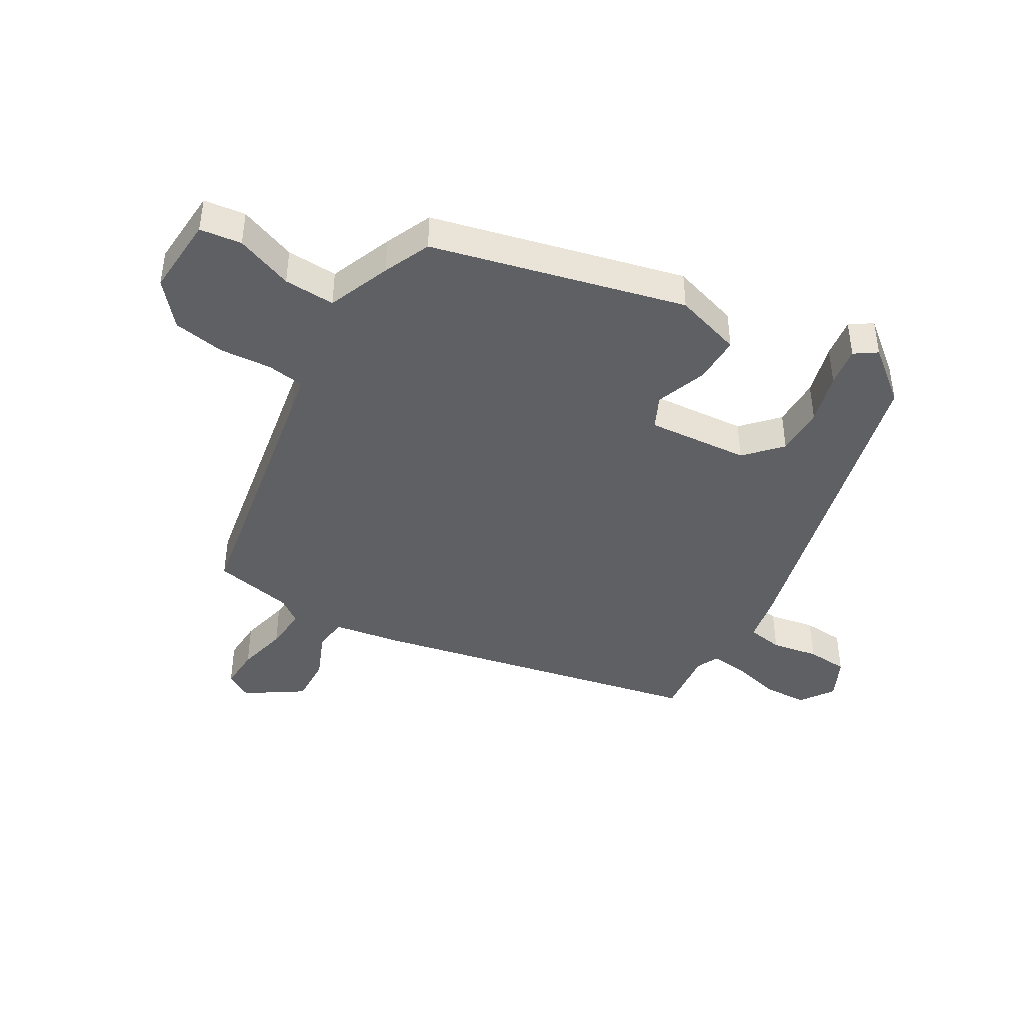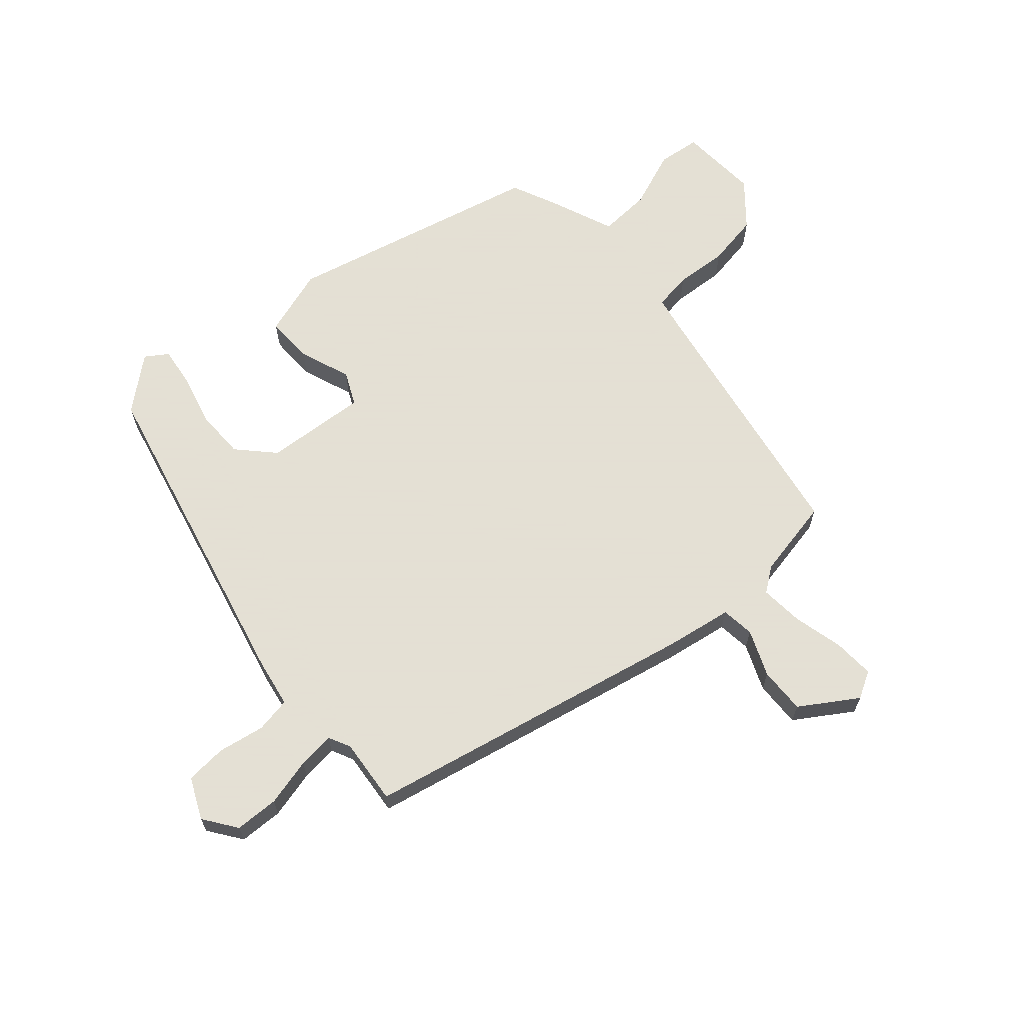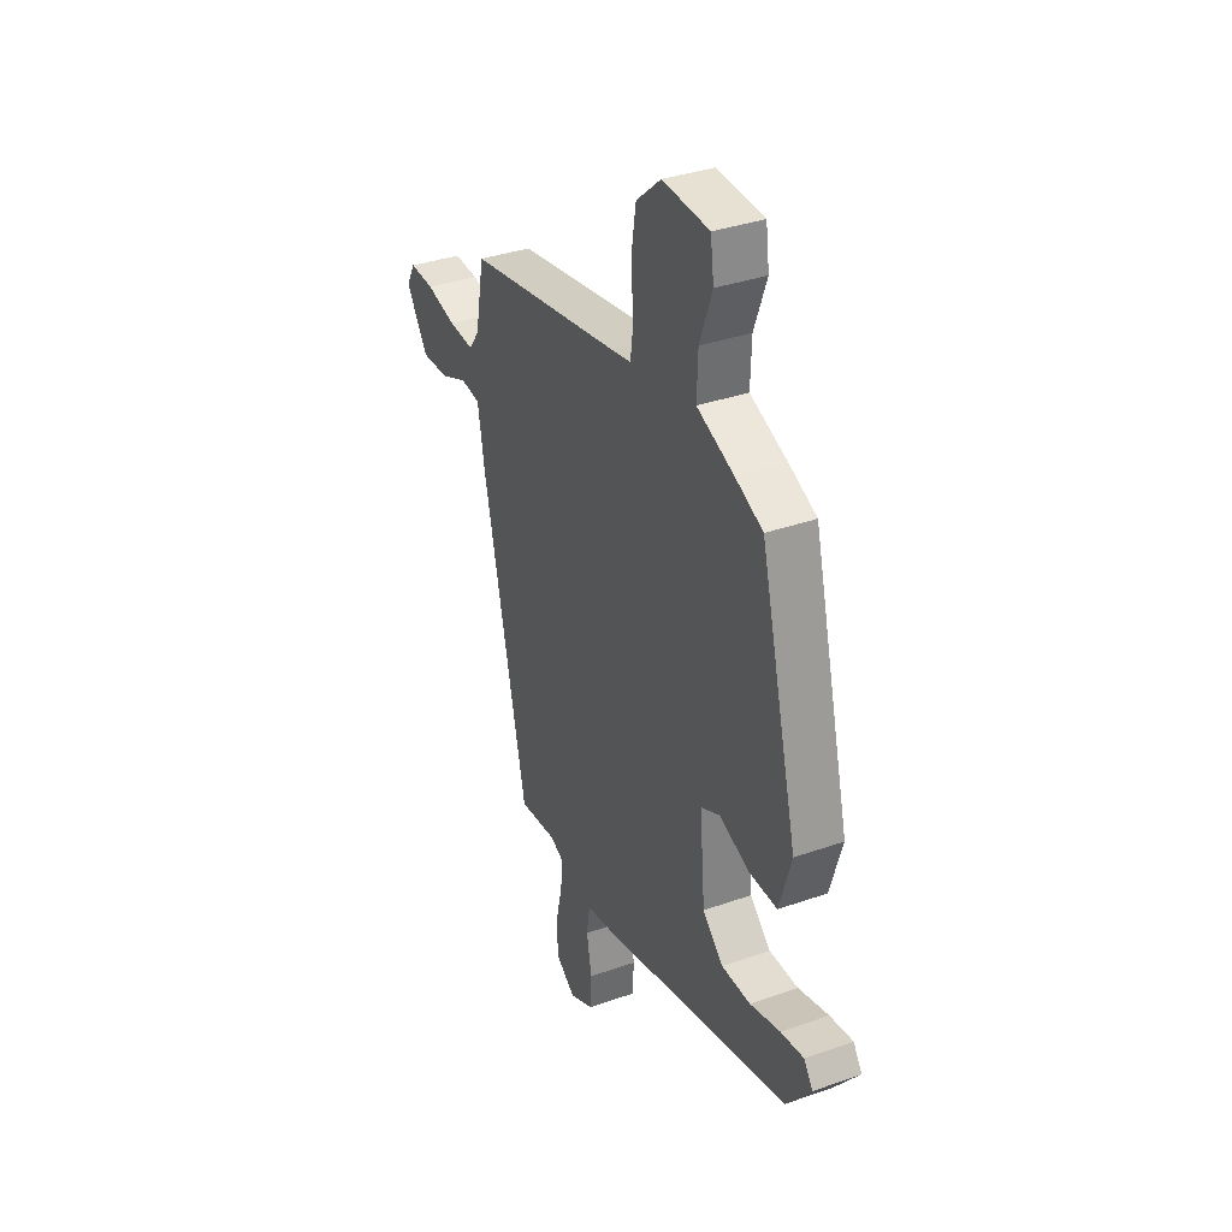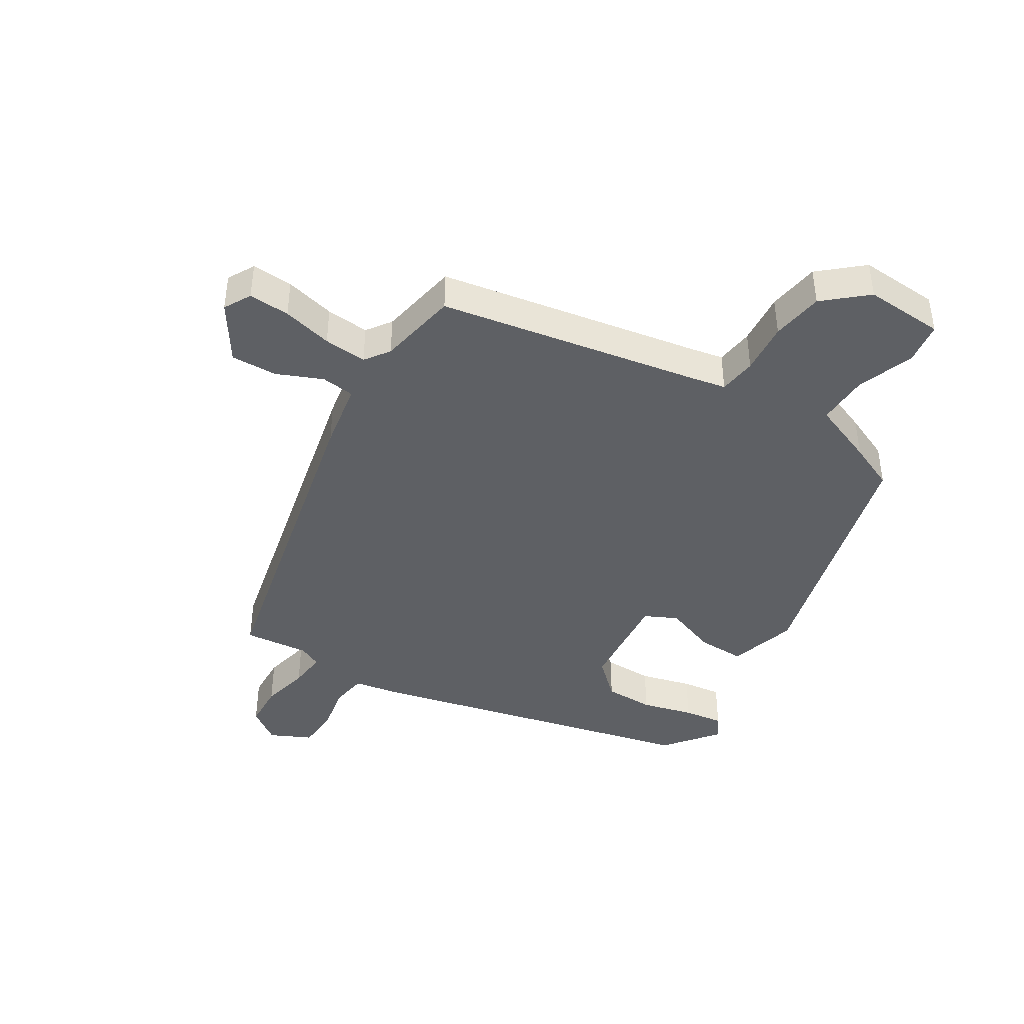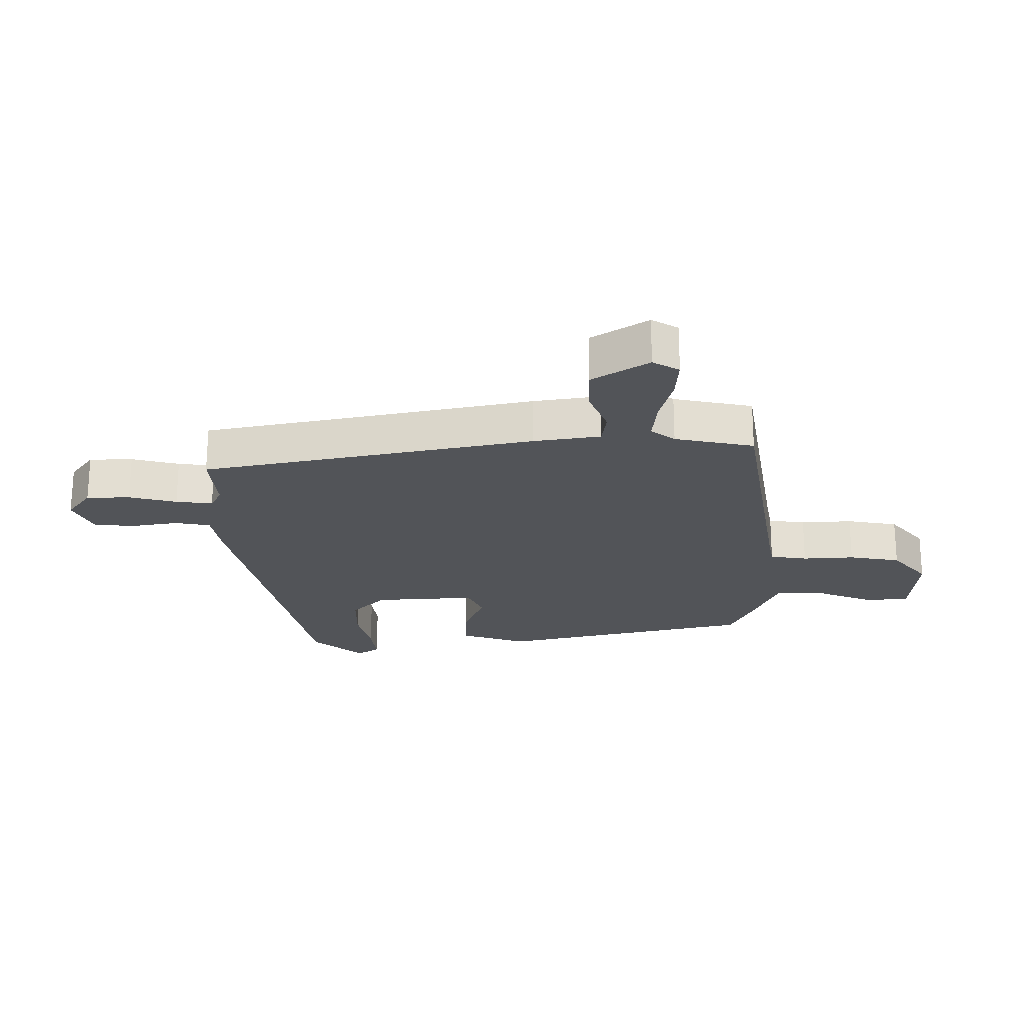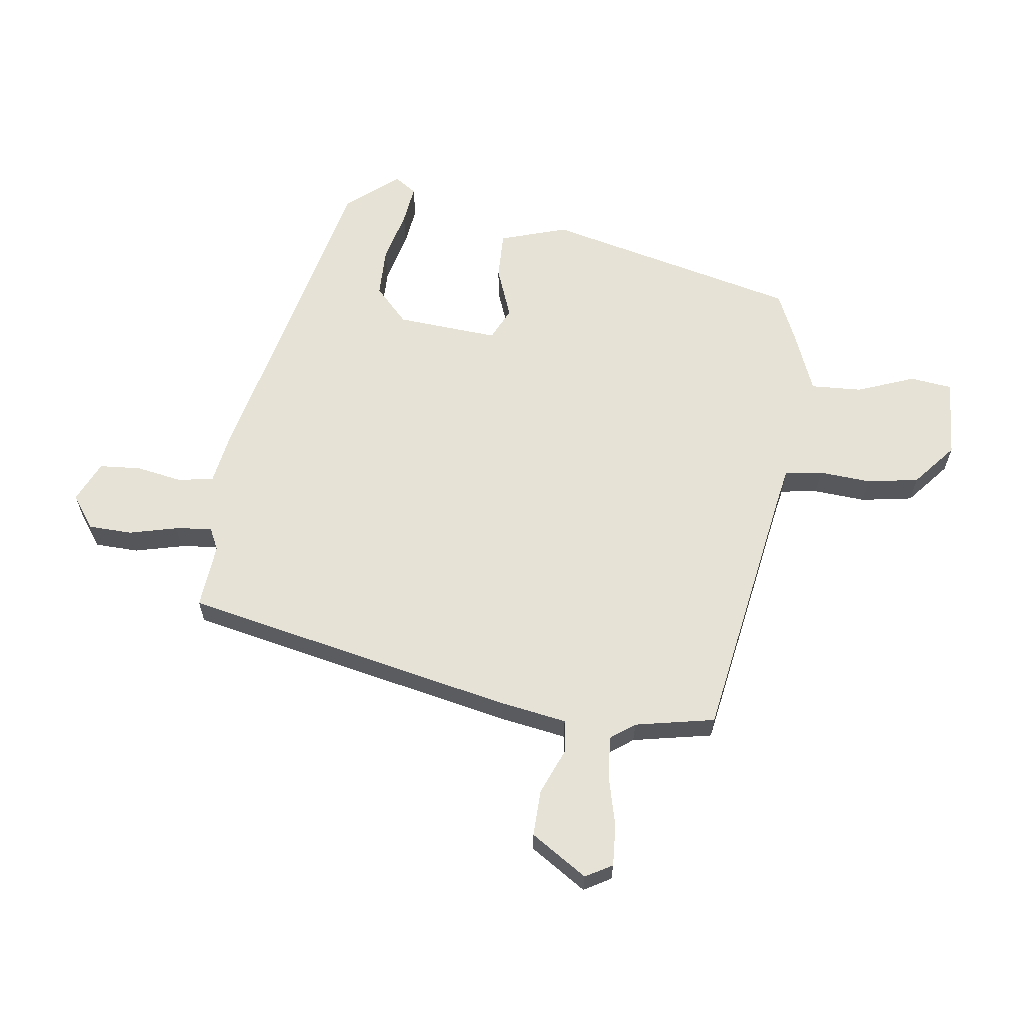
<metadata>
{"format":"obj","ext":"obj","renderer":"f3d","projection":"perspective","resolution":1024,"background":"white","views":[{"elev":-43.5,"azim":59.3,"up":"+Y"},{"elev":66.2,"azim":-131.8,"up":"+Y"},{"elev":35.3,"azim":64.9,"up":"+Z"},{"elev":-42.8,"azim":-31.7,"up":"+Y"},{"elev":-22.9,"azim":-90.8,"up":"+Y"},{"elev":63.0,"azim":-83.0,"up":"+Y"}]}
</metadata>
<code>
v -0.359 0.07 -0.475
v -0.477 0.07 0.054
v -0.496 0.07 0.161
v -0.549 0.07 0.167
v -0.622 0.07 0.136
v -0.696 0.07 0.133
v -0.755 0.07 0.222
v -0.731 0.07 0.265
v -0.665 0.07 0.262
v -0.585 0.07 0.243
v -0.516 0.07 0.238
v -0.488 0.07 0.277
v -0.464 0.07 0.405
v -0.045 0.07 0.481
v 0.01 0.07 0.492
v 0.018 0.07 0.552
v 0.011 0.07 0.635
v 0.024 0.07 0.718
v 0.091 0.07 0.776
v 0.218 0.07 0.769
v 0.227 0.07 0.702
v 0.193 0.07 0.61
v 0.19 0.07 0.528
v 0.291 0.07 0.488
v 0.366 0.07 0.455
v 0.468 0.07 0.051
v 0.435 0.07 -0.057
v 0.359 0.07 -0.056
v 0.277 0.07 -0.026
v 0.225 0.07 -0.051
v 0.239 0.07 -0.214
v 0.295 0.07 -0.266
v 0.374 0.07 -0.266
v 0.456 0.07 -0.244
v 0.519 0.07 -0.235
v 0.543 0.07 -0.27
v 0.476 0.07 -0.353
v -0.048 0.07 -0.482
v -0.123 0.07 -0.496
v -0.132 0.07 -0.553
v -0.118 0.07 -0.627
v -0.122 0.07 -0.693
v -0.187 0.07 -0.724
v -0.24 0.07 -0.687
v -0.243 0.07 -0.617
v -0.225 0.07 -0.54
v -0.219 0.07 -0.481
v -0.255 0.07 -0.464
v -0.359 0 -0.475
v -0.477 0 0.054
v -0.496 0 0.161
v -0.549 0 0.167
v -0.622 0 0.136
v -0.696 0 0.133
v -0.755 0 0.222
v -0.731 0 0.265
v -0.665 0 0.262
v -0.585 0 0.243
v -0.516 0 0.238
v -0.488 0 0.277
v -0.464 0 0.405
v -0.045 0 0.481
v 0.01 0 0.492
v 0.018 0 0.552
v 0.011 0 0.635
v 0.024 0 0.718
v 0.091 0 0.776
v 0.218 0 0.769
v 0.227 0 0.702
v 0.193 0 0.61
v 0.19 0 0.528
v 0.291 0 0.488
v 0.366 0 0.455
v 0.468 0 0.051
v 0.435 0 -0.057
v 0.359 0 -0.056
v 0.277 0 -0.026
v 0.225 0 -0.051
v 0.239 0 -0.214
v 0.295 0 -0.266
v 0.374 0 -0.266
v 0.456 0 -0.244
v 0.519 0 -0.235
v 0.543 0 -0.27
v 0.476 0 -0.353
v -0.048 0 -0.482
v -0.123 0 -0.496
v -0.132 0 -0.553
v -0.118 0 -0.627
v -0.122 0 -0.693
v -0.187 0 -0.724
v -0.24 0 -0.687
v -0.243 0 -0.617
v -0.225 0 -0.54
v -0.219 0 -0.481
v -0.255 0 -0.464
f 44 45 46
f 43 44 46
f 42 43 46
f 41 42 46
f 40 41 46
f 39 40 46 47
f 39 47 48
f 38 39 48
f 37 38 48
f 36 37 48
f 35 36 48
f 34 35 48
f 33 34 48
f 27 28 29
f 26 27 29
f 25 26 29
f 24 25 29
f 23 24 29
f 23 29 30
f 20 21 22
f 19 20 22
f 18 19 22
f 17 18 22
f 16 17 22
f 15 16 22 23
f 14 15 23 30
f 14 30 31
f 13 14 31
f 12 13 31
f 8 9 10
f 7 8 10
f 6 7 10
f 5 6 10
f 4 5 10
f 3 4 10 11
f 48 1 2 3
f 12 31 32
f 11 12 32
f 3 11 32
f 48 3 32
f 32 33 48
f 94 93 92
f 94 92 91
f 94 91 90
f 94 90 89
f 94 89 88
f 95 94 88 87
f 96 95 87
f 96 87 86
f 96 86 85
f 96 85 84
f 96 84 83
f 96 83 82
f 96 82 81
f 77 76 75
f 77 75 74
f 77 74 73
f 77 73 72
f 77 72 71
f 78 77 71
f 70 69 68
f 70 68 67
f 70 67 66
f 70 66 65
f 70 65 64
f 71 70 64 63
f 78 71 63 62
f 79 78 62
f 79 62 61
f 79 61 60
f 58 57 56
f 58 56 55
f 58 55 54
f 58 54 53
f 58 53 52
f 59 58 52 51
f 51 50 49 96
f 80 79 60
f 80 60 59
f 80 59 51
f 80 51 96
f 96 81 80
f 1 49 50 2
f 2 50 51 3
f 3 51 52 4
f 4 52 53 5
f 5 53 54 6
f 6 54 55 7
f 7 55 56 8
f 8 56 57 9
f 9 57 58 10
f 10 58 59 11
f 11 59 60 12
f 12 60 61 13
f 13 61 62 14
f 14 62 63 15
f 15 63 64 16
f 16 64 65 17
f 17 65 66 18
f 18 66 67 19
f 19 67 68 20
f 20 68 69 21
f 21 69 70 22
f 22 70 71 23
f 23 71 72 24
f 24 72 73 25
f 25 73 74 26
f 26 74 75 27
f 27 75 76 28
f 28 76 77 29
f 29 77 78 30
f 30 78 79 31
f 31 79 80 32
f 32 80 81 33
f 33 81 82 34
f 34 82 83 35
f 35 83 84 36
f 36 84 85 37
f 37 85 86 38
f 38 86 87 39
f 39 87 88 40
f 40 88 89 41
f 41 89 90 42
f 42 90 91 43
f 43 91 92 44
f 44 92 93 45
f 45 93 94 46
f 46 94 95 47
f 47 95 96 48
f 48 96 49 1

</code>
